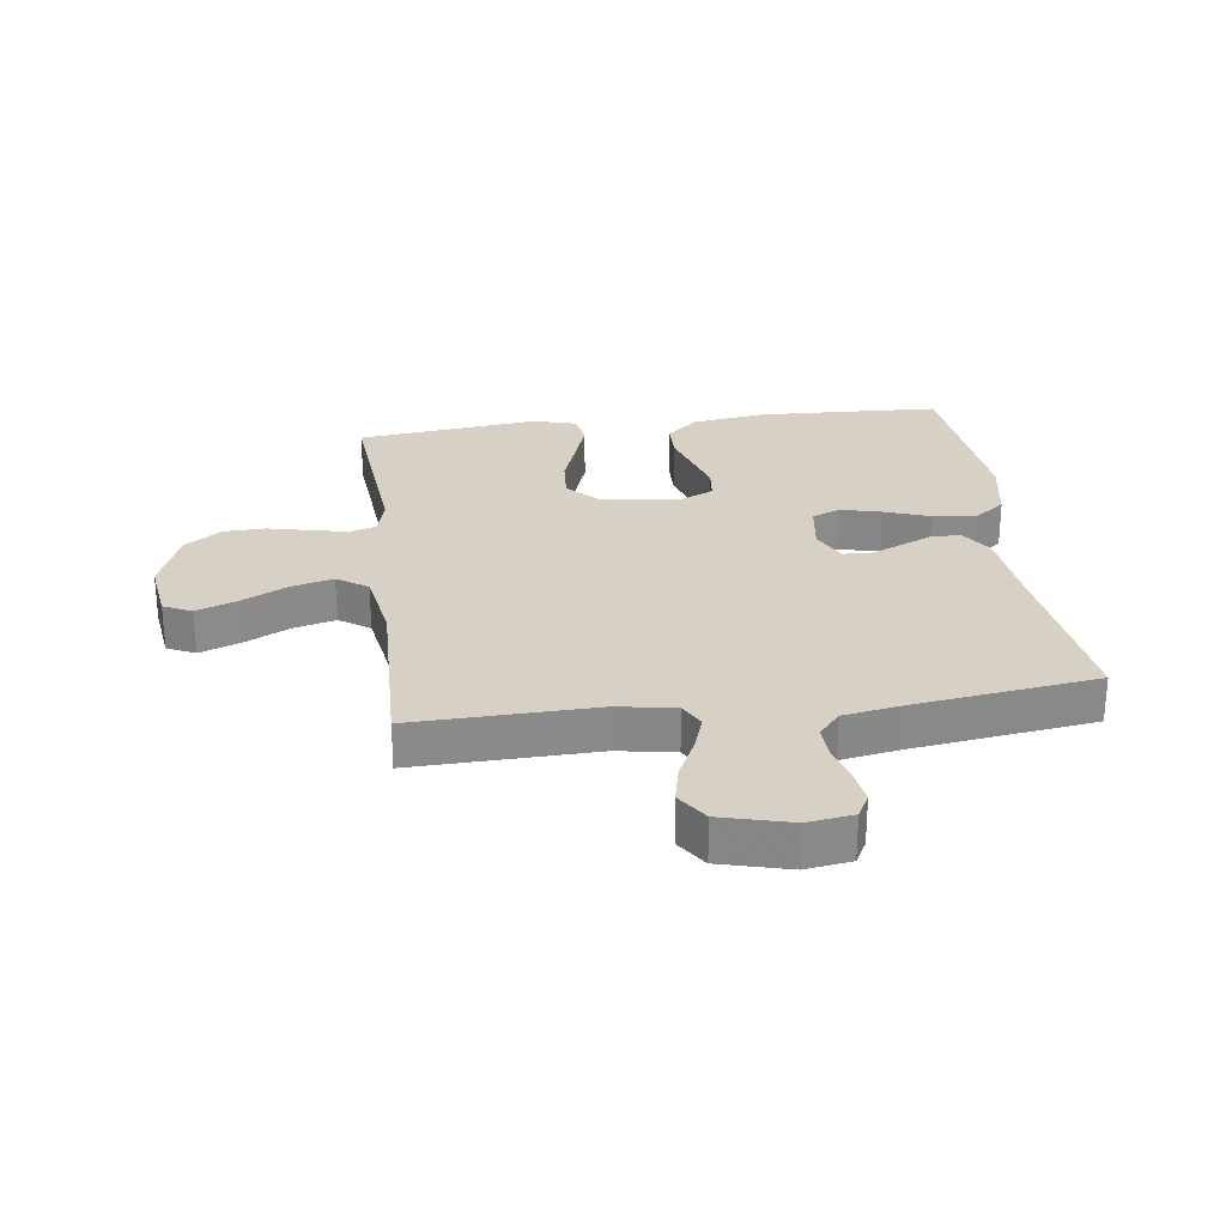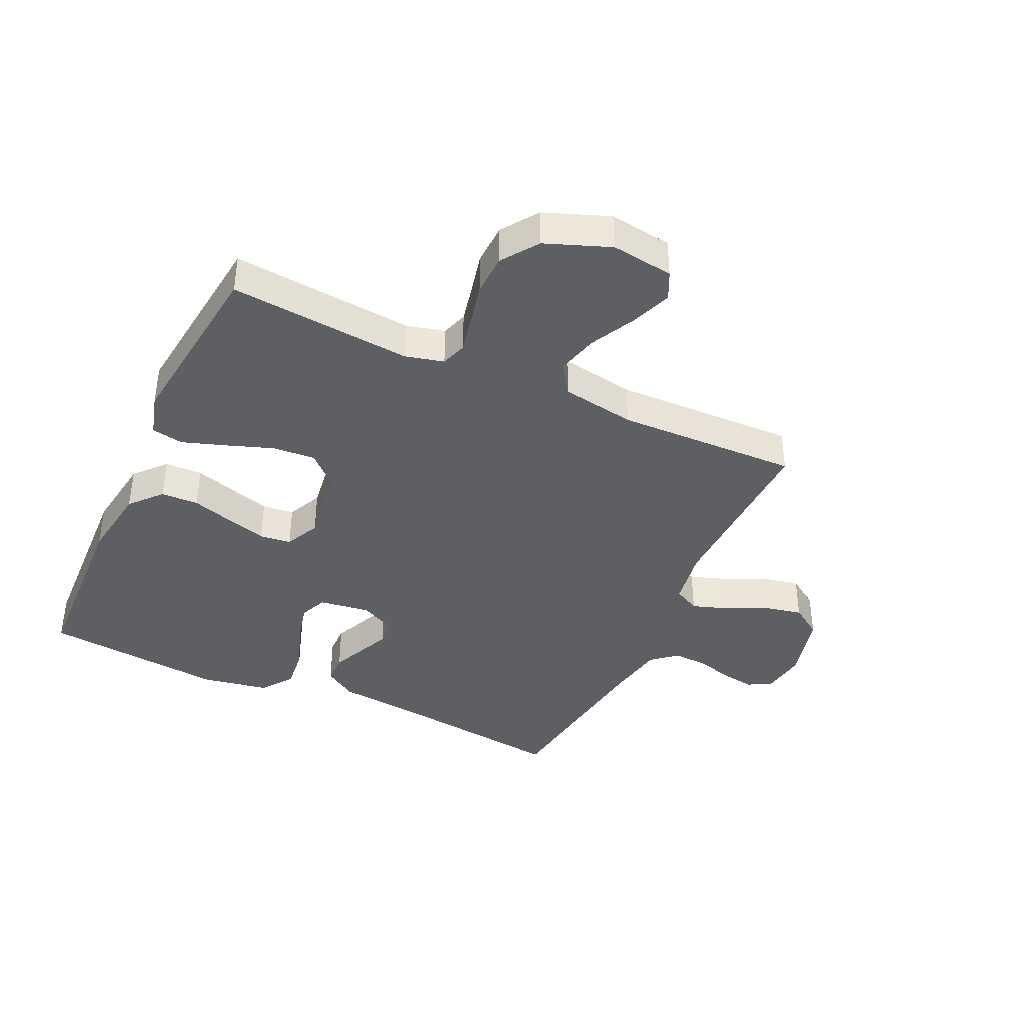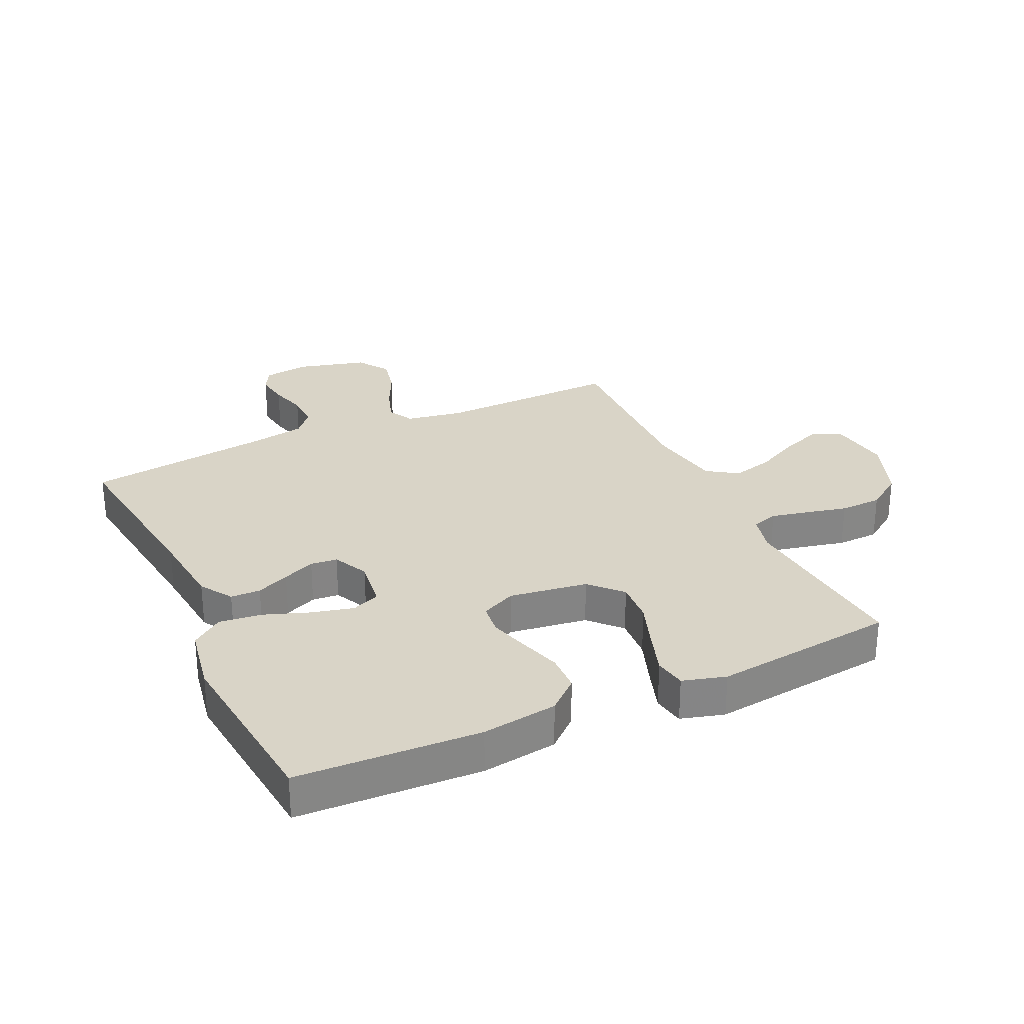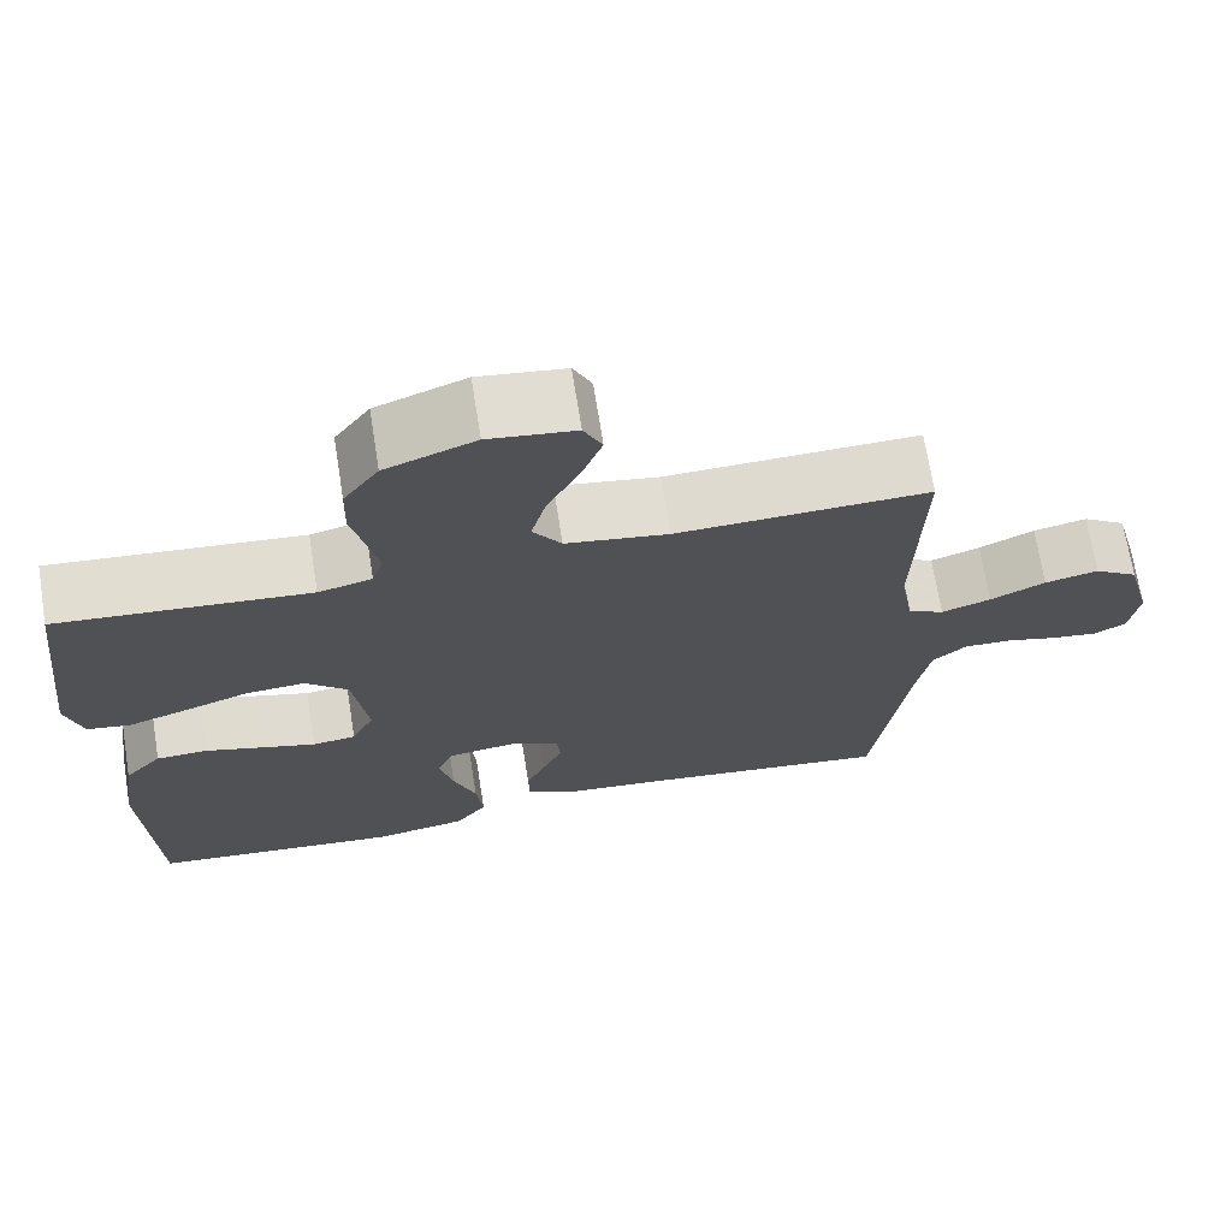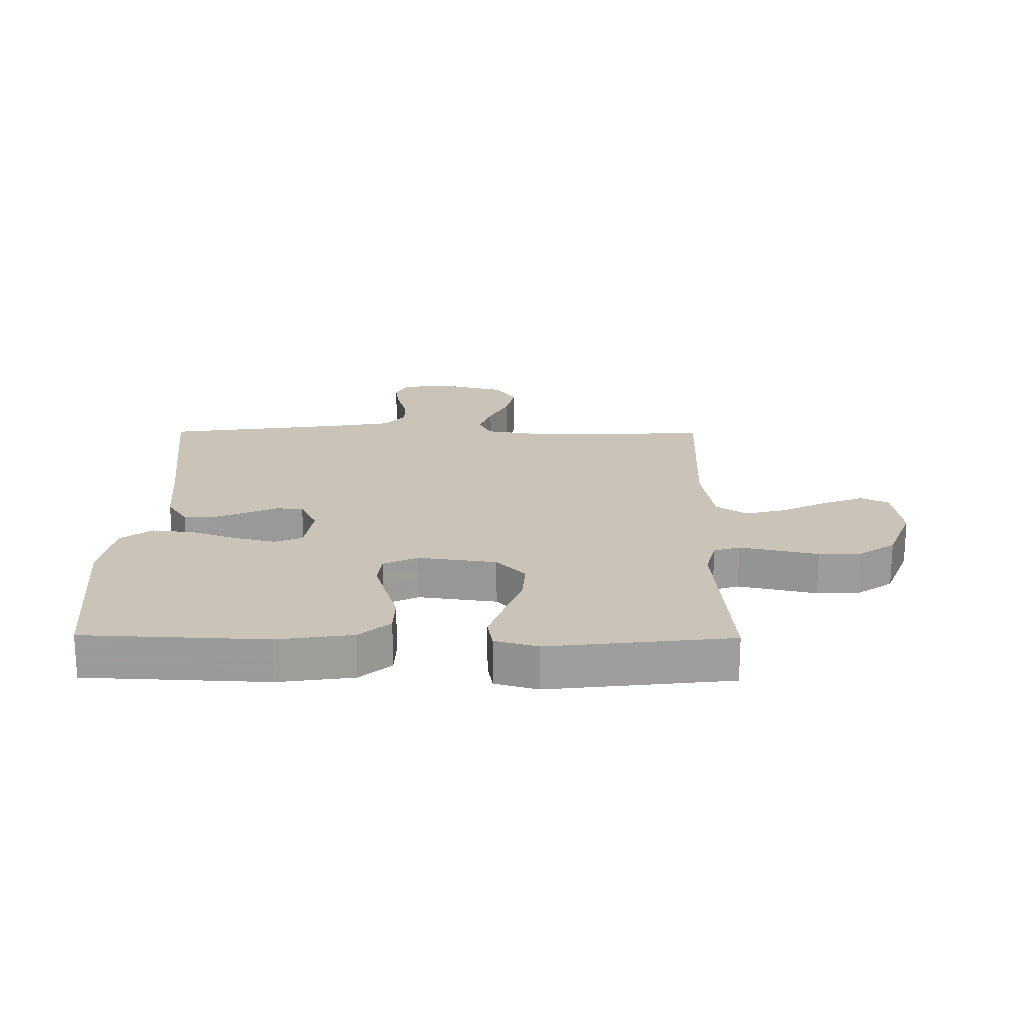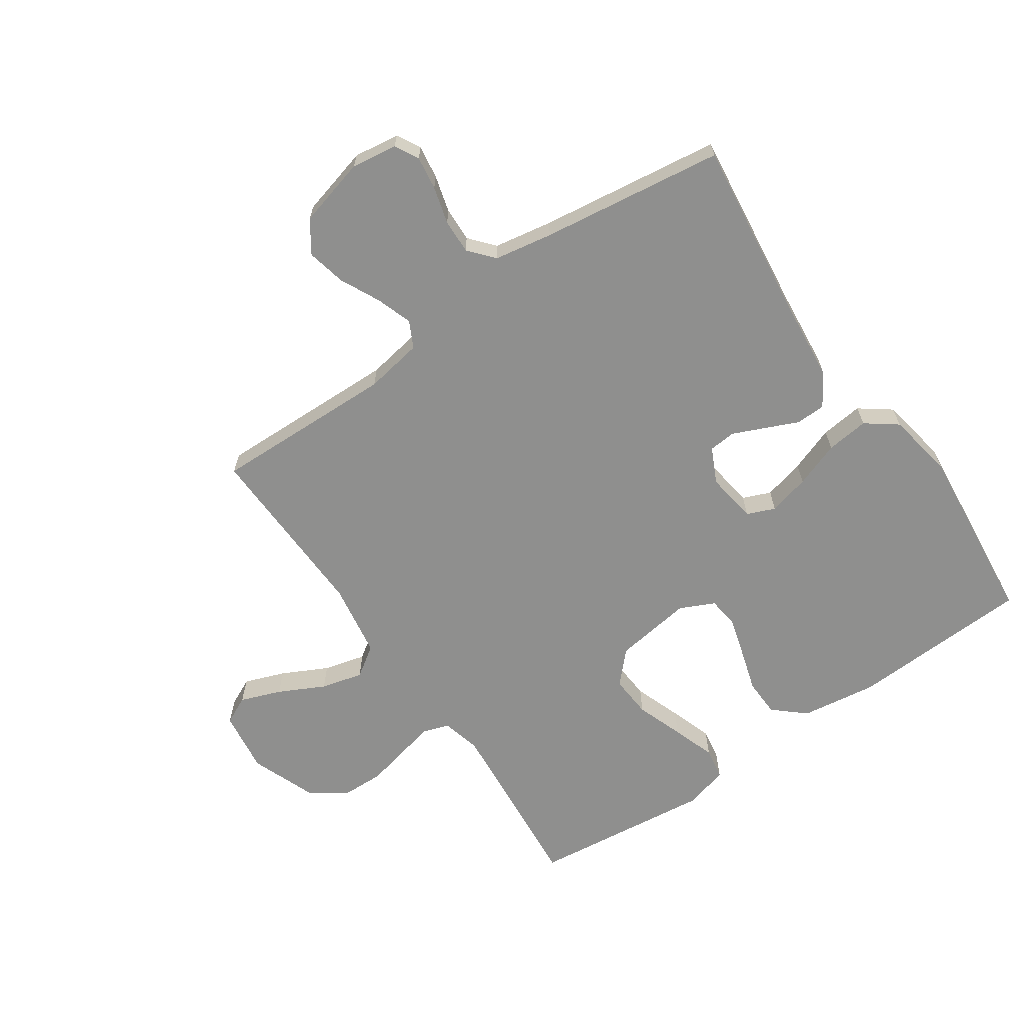
<metadata>
{"format":"obj","ext":"obj","renderer":"f3d","projection":"perspective","resolution":1024,"background":"white","views":[{"elev":26.9,"azim":82.5,"up":"+Y"},{"elev":-39.7,"azim":-25.0,"up":"+Y"},{"elev":28.5,"azim":-115.0,"up":"+Y"},{"elev":70.1,"azim":-9.1,"up":"+Z"},{"elev":20.0,"azim":-89.4,"up":"+Y"},{"elev":-65.3,"azim":124.6,"up":"+Y"}]}
</metadata>
<code>
v -0.5 0.07 0.5
v -0.2 0.07 0.474
v -0.136 0.07 0.49
v -0.122 0.07 0.533
v -0.135 0.07 0.593
v -0.151 0.07 0.662
v -0.149 0.07 0.731
v -0.107 0.07 0.791
v 0 0.07 0.832
v 0.103 0.07 0.818
v 0.125 0.07 0.772
v 0.1 0.07 0.705
v 0.062 0.07 0.63
v 0.044 0.07 0.561
v 0.078 0.07 0.511
v 0.2 0.07 0.491
v 0.5 0.07 0.5
v 0.492 0.07 0.2
v 0.508 0.07 0.105
v 0.551 0.07 0.083
v 0.61 0.07 0.103
v 0.676 0.07 0.135
v 0.74 0.07 0.149
v 0.792 0.07 0.114
v 0.822 0.07 0
v 0.811 0.07 -0.075
v 0.772 0.07 -0.096
v 0.717 0.07 -0.088
v 0.656 0.07 -0.071
v 0.599 0.07 -0.069
v 0.558 0.07 -0.104
v 0.541 0.07 -0.2
v 0.5 0.07 -0.5
v 0.2 0.07 -0.463
v 0.069 0.07 -0.45
v 0.016 0.07 -0.416
v 0.015 0.07 -0.367
v 0.039 0.07 -0.313
v 0.062 0.07 -0.26
v 0.058 0.07 -0.216
v 0 0.07 -0.188
v -0.084 0.07 -0.2
v -0.103 0.07 -0.246
v -0.086 0.07 -0.314
v -0.059 0.07 -0.389
v -0.051 0.07 -0.459
v -0.089 0.07 -0.51
v -0.2 0.07 -0.53
v -0.5 0.07 -0.5
v -0.513 0.07 -0.2
v -0.495 0.07 -0.076
v -0.45 0.07 -0.025
v -0.388 0.07 -0.023
v -0.319 0.07 -0.044
v -0.254 0.07 -0.063
v -0.202 0.07 -0.057
v -0.175 0.07 0
v -0.193 0.07 0.129
v -0.244 0.07 0.177
v -0.314 0.07 0.172
v -0.392 0.07 0.144
v -0.463 0.07 0.12
v -0.515 0.07 0.129
v -0.535 0.07 0.2
v -0.5 0 0.5
v -0.2 0 0.474
v -0.136 0 0.49
v -0.122 0 0.533
v -0.135 0 0.593
v -0.151 0 0.662
v -0.149 0 0.731
v -0.107 0 0.791
v 0 0 0.832
v 0.103 0 0.818
v 0.125 0 0.772
v 0.1 0 0.705
v 0.062 0 0.63
v 0.044 0 0.561
v 0.078 0 0.511
v 0.2 0 0.491
v 0.5 0 0.5
v 0.492 0 0.2
v 0.508 0 0.105
v 0.551 0 0.083
v 0.61 0 0.103
v 0.676 0 0.135
v 0.74 0 0.149
v 0.792 0 0.114
v 0.822 0 0
v 0.811 0 -0.075
v 0.772 0 -0.096
v 0.717 0 -0.088
v 0.656 0 -0.071
v 0.599 0 -0.069
v 0.558 0 -0.104
v 0.541 0 -0.2
v 0.5 0 -0.5
v 0.2 0 -0.463
v 0.069 0 -0.45
v 0.016 0 -0.416
v 0.015 0 -0.367
v 0.039 0 -0.313
v 0.062 0 -0.26
v 0.058 0 -0.216
v 0 0 -0.188
v -0.084 0 -0.2
v -0.103 0 -0.246
v -0.086 0 -0.314
v -0.059 0 -0.389
v -0.051 0 -0.459
v -0.089 0 -0.51
v -0.2 0 -0.53
v -0.5 0 -0.5
v -0.513 0 -0.2
v -0.495 0 -0.076
v -0.45 0 -0.025
v -0.388 0 -0.023
v -0.319 0 -0.044
v -0.254 0 -0.063
v -0.202 0 -0.057
v -0.175 0 0
v -0.193 0 0.129
v -0.244 0 0.177
v -0.314 0 0.172
v -0.392 0 0.144
v -0.463 0 0.12
v -0.515 0 0.129
v -0.535 0 0.2
f 64 1 2
f 63 64 2
f 62 63 2
f 61 62 2
f 60 61 2
f 59 60 2 3
f 58 59 3
f 57 58 3 4
f 52 53 54
f 51 52 54
f 50 51 54
f 49 50 54
f 48 49 54
f 47 48 54
f 46 47 54
f 45 46 54
f 44 45 54
f 43 44 54 55
f 42 43 55 56
f 36 37 38
f 35 36 38
f 34 35 38
f 34 38 39
f 33 34 39
f 32 33 39
f 31 32 39 40
f 27 28 29
f 26 27 29
f 25 26 29
f 24 25 29
f 23 24 29
f 22 23 29
f 21 22 29
f 20 21 29 30
f 31 40 41
f 30 31 41
f 20 30 41
f 19 20 41
f 11 12 13
f 10 11 13
f 9 10 13
f 8 9 13
f 7 8 13
f 6 7 13
f 5 6 13
f 4 5 13 14
f 57 4 14 15
f 57 15 16
f 56 57 16
f 42 56 16
f 41 42 16
f 19 41 16
f 18 19 16
f 16 17 18
f 66 65 128
f 66 128 127
f 66 127 126
f 66 126 125
f 66 125 124
f 67 66 124 123
f 67 123 122
f 68 67 122 121
f 118 117 116
f 118 116 115
f 118 115 114
f 118 114 113
f 118 113 112
f 118 112 111
f 118 111 110
f 118 110 109
f 118 109 108
f 119 118 108 107
f 120 119 107 106
f 102 101 100
f 102 100 99
f 102 99 98
f 103 102 98
f 103 98 97
f 103 97 96
f 104 103 96 95
f 93 92 91
f 93 91 90
f 93 90 89
f 93 89 88
f 93 88 87
f 93 87 86
f 93 86 85
f 94 93 85 84
f 105 104 95
f 105 95 94
f 105 94 84
f 105 84 83
f 77 76 75
f 77 75 74
f 77 74 73
f 77 73 72
f 77 72 71
f 77 71 70
f 77 70 69
f 78 77 69 68
f 79 78 68 121
f 80 79 121
f 80 121 120
f 80 120 106
f 80 106 105
f 80 105 83
f 80 83 82
f 82 81 80
f 1 65 66 2
f 2 66 67 3
f 3 67 68 4
f 4 68 69 5
f 5 69 70 6
f 6 70 71 7
f 7 71 72 8
f 8 72 73 9
f 9 73 74 10
f 10 74 75 11
f 11 75 76 12
f 12 76 77 13
f 13 77 78 14
f 14 78 79 15
f 15 79 80 16
f 16 80 81 17
f 17 81 82 18
f 18 82 83 19
f 19 83 84 20
f 20 84 85 21
f 21 85 86 22
f 22 86 87 23
f 23 87 88 24
f 24 88 89 25
f 25 89 90 26
f 26 90 91 27
f 27 91 92 28
f 28 92 93 29
f 29 93 94 30
f 30 94 95 31
f 31 95 96 32
f 32 96 97 33
f 33 97 98 34
f 34 98 99 35
f 35 99 100 36
f 36 100 101 37
f 37 101 102 38
f 38 102 103 39
f 39 103 104 40
f 40 104 105 41
f 41 105 106 42
f 42 106 107 43
f 43 107 108 44
f 44 108 109 45
f 45 109 110 46
f 46 110 111 47
f 47 111 112 48
f 48 112 113 49
f 49 113 114 50
f 50 114 115 51
f 51 115 116 52
f 52 116 117 53
f 53 117 118 54
f 54 118 119 55
f 55 119 120 56
f 56 120 121 57
f 57 121 122 58
f 58 122 123 59
f 59 123 124 60
f 60 124 125 61
f 61 125 126 62
f 62 126 127 63
f 63 127 128 64
f 64 128 65 1

</code>
